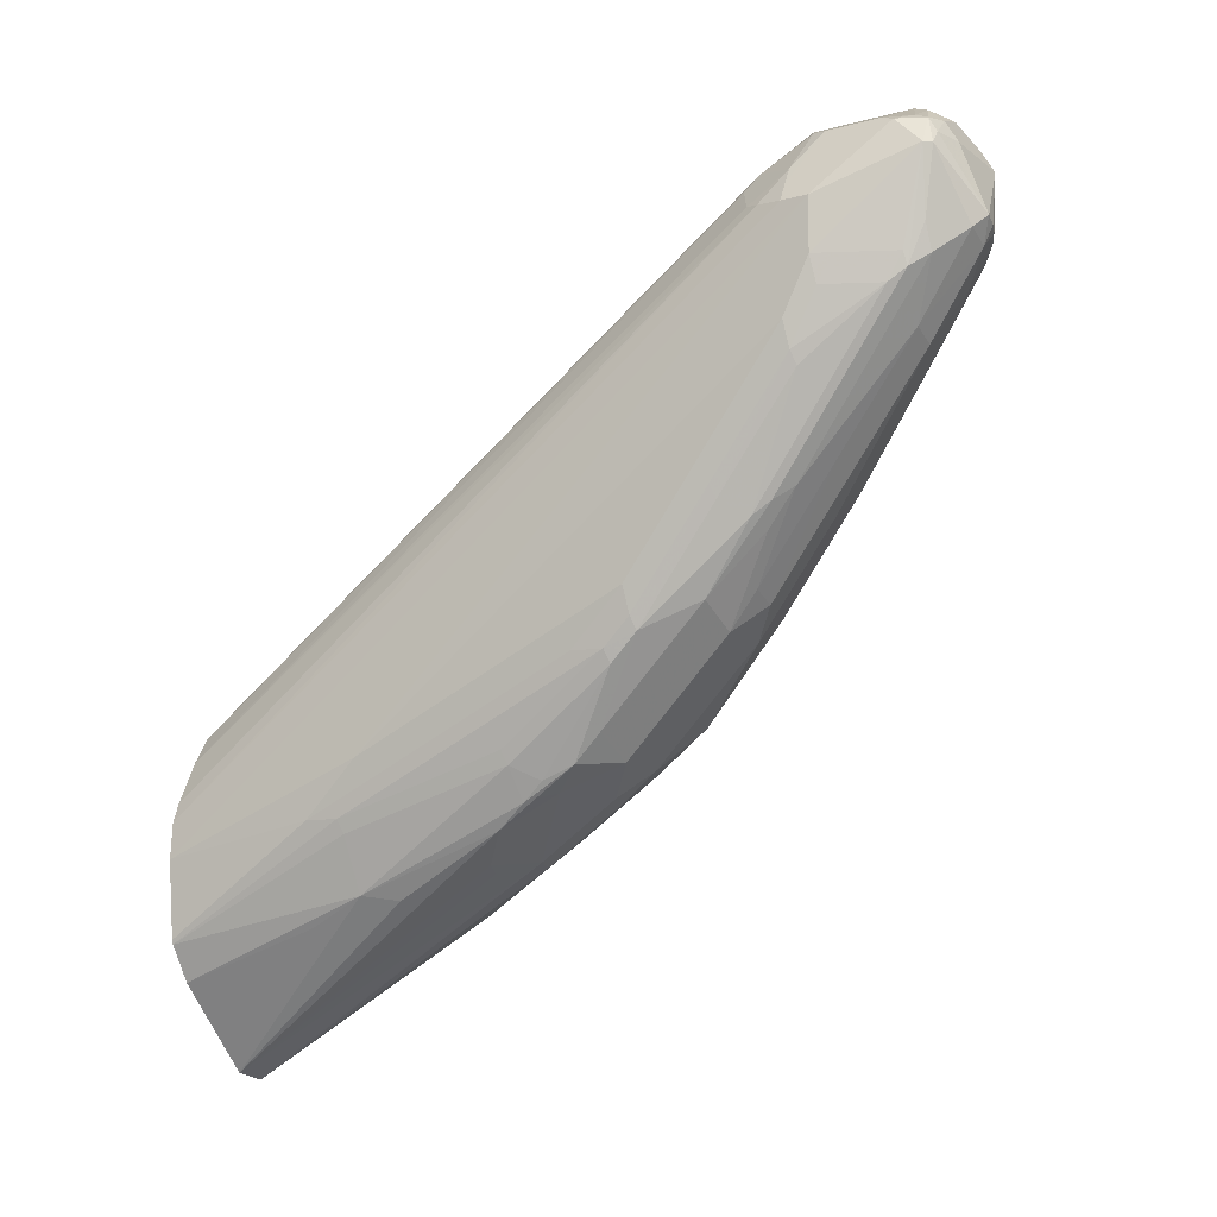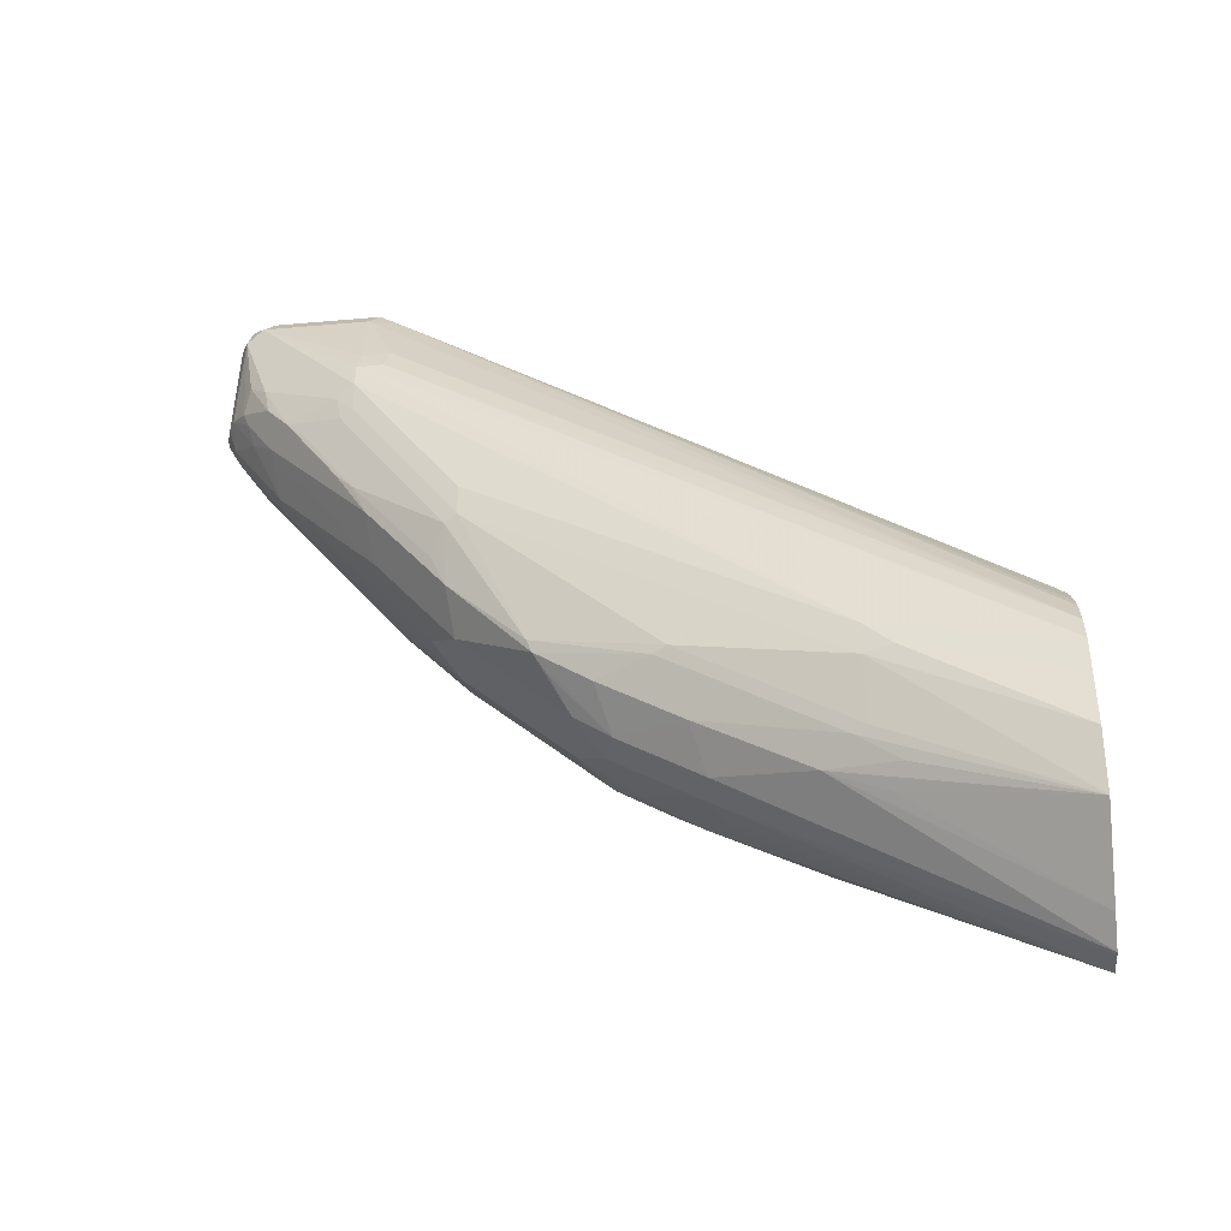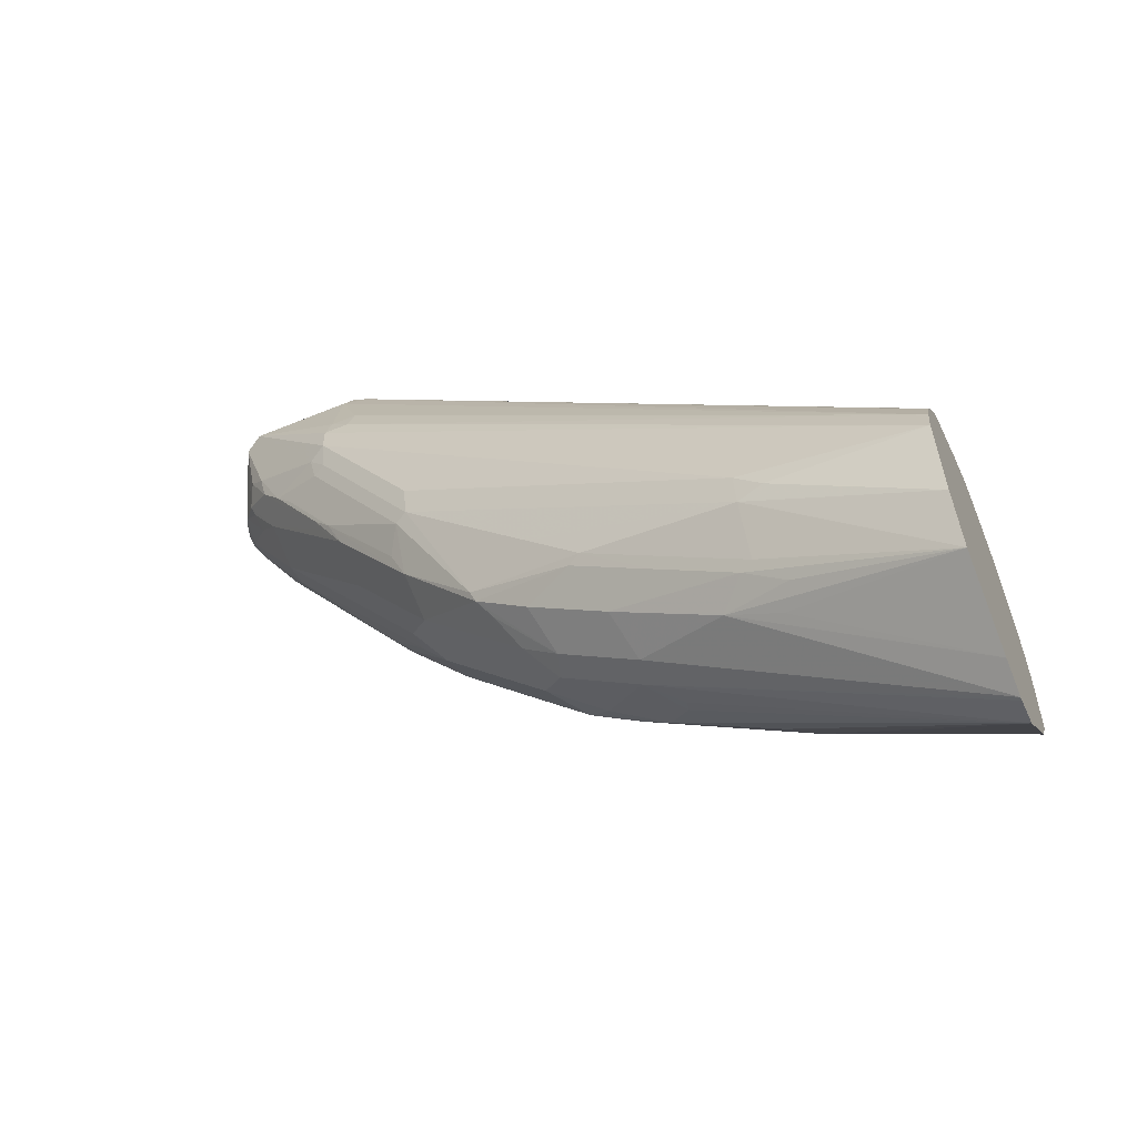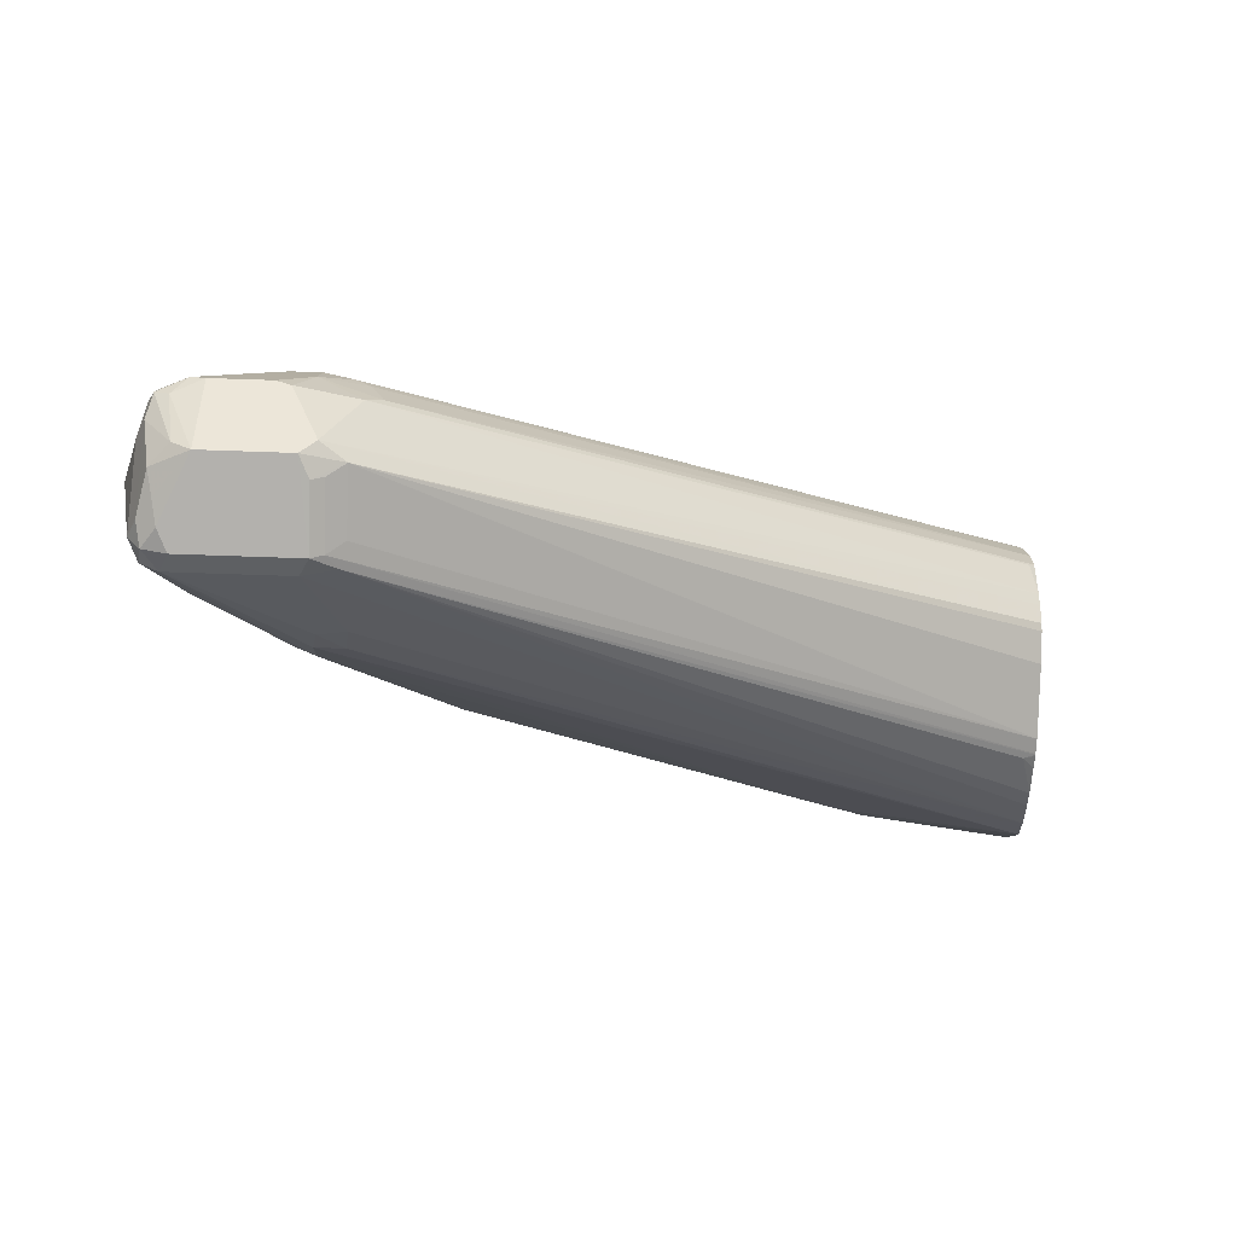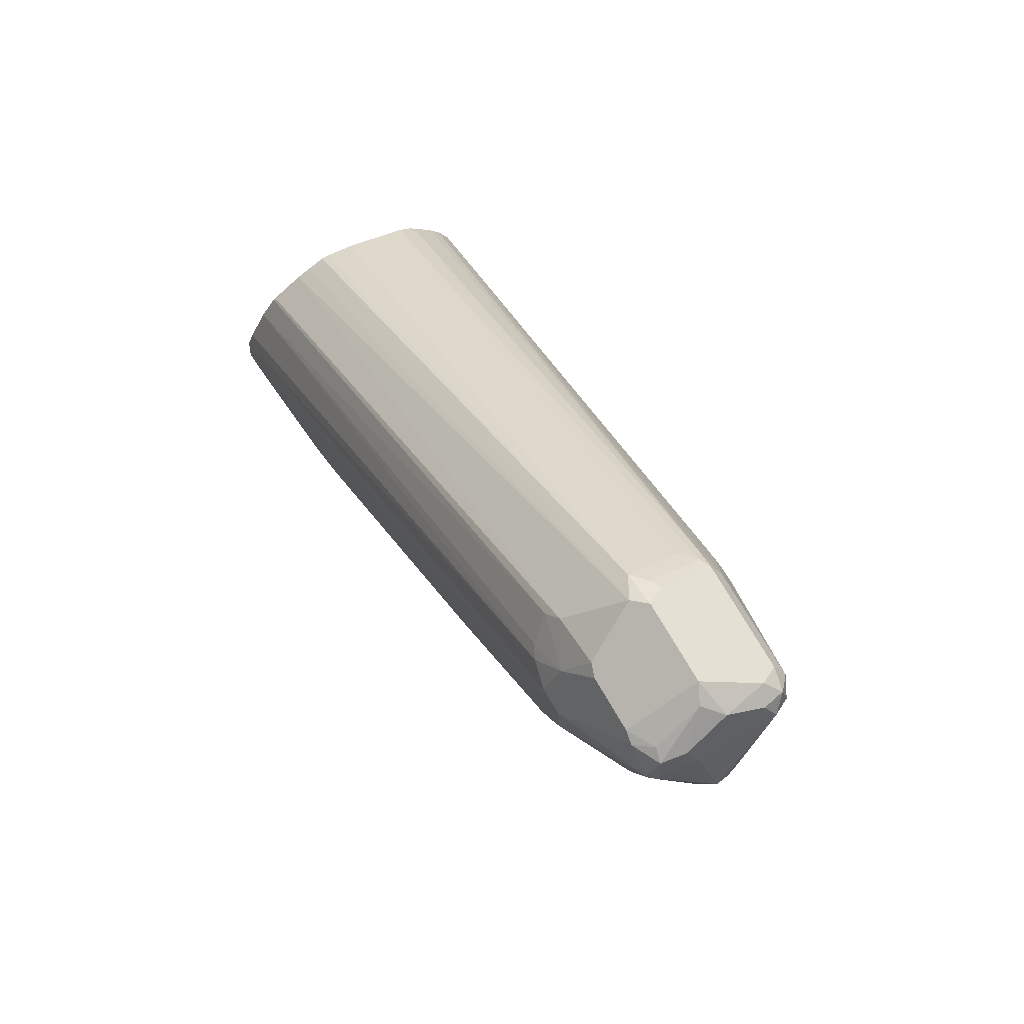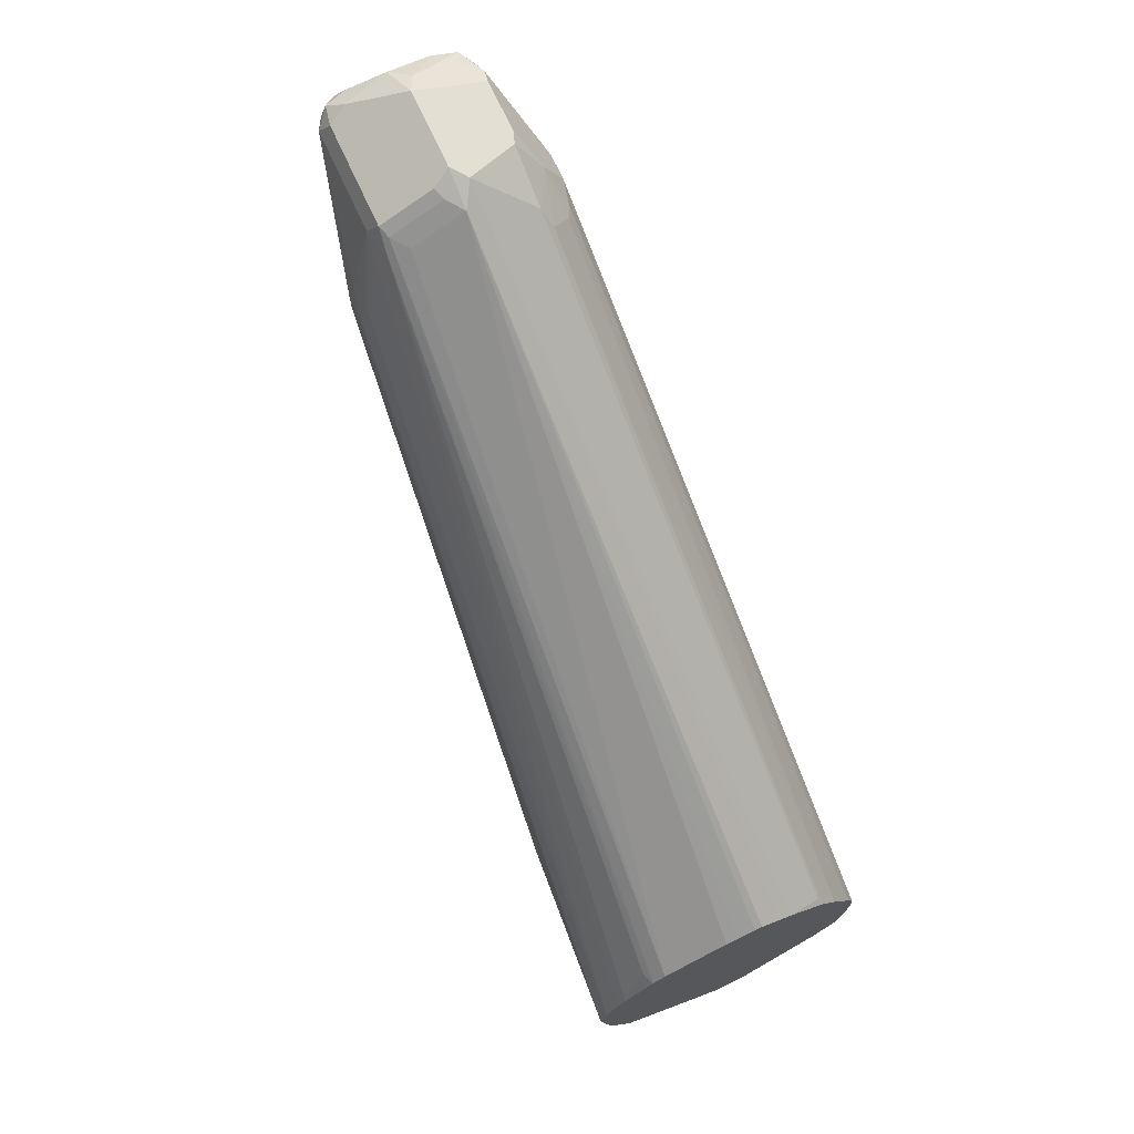
<metadata>
{"format":"obj","ext":"obj","renderer":"f3d","projection":"perspective","resolution":1024,"background":"white","views":[{"elev":-12.6,"azim":-58.4,"up":"+Y"},{"elev":-46.1,"azim":95.7,"up":"+Y"},{"elev":-56.3,"azim":113.4,"up":"+Y"},{"elev":74.0,"azim":92.0,"up":"+Y"},{"elev":73.6,"azim":-30.3,"up":"+Y"},{"elev":71.7,"azim":155.3,"up":"+Y"}]}
</metadata>
<code>
v -0.004881 0.3765 0.8974
v -0.009772 0.3717 0.8937
v 0 0.3684 0.8933
v 0 0.3749 0.8966
v 0.01955 0.401 0.89
v -0.009772 0.401 0.89
v -0.02078 0.401 0.8876
v -0.02445 0.3961 0.8876
v -0.01955 0.3619 0.8839
v -0.009772 0.3423 0.8741
v 0 0.339 0.8737
v 0.009772 0.3586 0.8835
v 0.009772 0.3729 0.8925
v 0.004881 0.3741 0.8949
v 0.02608 0.3977 0.8868
v 0.02445 0.4059 0.8851
v 0.01629 0.4075 0.8868
v -0.01303 0.4075 0.8868
v -0.02201 0.4059 0.8851
v -0.02689 0.3961 0.8851
v -0.02282 0.3717 0.8835
v -0.02445 0.357 0.8778
v -0.01955 0.2934 0.835
v -0.009772 0.3032 0.8448
v 0.01466 0.3496 0.8753
v 0 0.2608 0.815
v 0.009772 0.2901 0.8346
v 0.01466 0.3643 0.8851
v 0.01629 0.3684 0.8868
v 0.02934 0.401 0.8803
v 0.02282 0.3749 0.8835
v 0.02608 0.3684 0.877
v 0.02608 0.4075 0.877
v 0.01955 0.4108 0.8803
v 0.0114 0.4124 0.8819
v 0.003251 0.414 0.8835
v -0.003251 0.4173 0.877
v -0.02689 0.4059 0.8753
v -0.02078 0.4083 0.8803
v -0.02934 0.401 0.8705
v -0.03667 0.3863 0.8558
v -0.03912 0.3814 0.8509
v -0.03912 0.3619 0.8509
v -0.03586 0.3619 0.8574
v -0.02608 0.3619 0.877
v -0.02689 0.3521 0.8717
v -0.02445 0.2885 0.8289
v -0.01955 0.2804 0.8248
v -0.009772 0.2641 0.8154
v 0.02445 0.3007 0.8362
v 0.02445 0.3154 0.846
v -0.009772 0.2511 0.8053
v -0.009772 0.2119 0.7661
v 0.009772 0.2119 0.7661
v 0.009772 0.2511 0.8053
v 0.02445 0.2616 0.8069
v 0.02445 0.3448 0.8656
v 0.02445 0.3594 0.8753
v 0.02934 0.401 0.8411
v 0.03586 0.3488 0.8476
v 0.03912 0.3521 0.8411
v 0.03912 0.3619 0.8411
v 0.03749 0.37 0.8395
v 0.02608 0.3488 0.8672
v 0 0.4206 0.8705
v 0.02608 0.4075 0.8379
v -0.02608 0.4075 0.8705
v -0.03586 0.388 0.8509
v -0.03912 0.3814 0.8411
v -0.05238 0.1858 0.6093
v -0.0489 0.2152 0.6846
v -0.03912 0.3423 0.8411
v -0.03667 0.3521 0.8521
v -0.03667 0.3325 0.8423
v -0.03423 0.3276 0.8436
v -0.02689 0.2836 0.8228
v -0.02445 0.2592 0.8044
v 0.02689 0.3117 0.8411
v 0.02608 0.3195 0.8476
v -0.02445 0.2201 0.7653
v -0.02445 0.2103 0.7555
v -0.01955 0.2021 0.7466
v 0 0.2021 0.7563
v 0.01955 0.2213 0.7726
v 0.02445 0.2274 0.7776
v 0.009772 0.2017 0.7531
v 0.03423 0.2812 0.8069
v 0.02689 0.2726 0.8118
v 0.02608 0.2315 0.7792
v 0.02689 0.401 0.8301
v 0.03667 0.3717 0.8301
v 0.05029 0.1985 0.6093
v 0.03423 0.3399 0.846
v 0.03667 0.3411 0.8411
v 0.03912 0.2934 0.802
v 0.0489 0.2054 0.6749
v 0.05238 0.1887 0.6093
v 0.03912 0.3619 0.8313
v 0.02689 0.3411 0.8607
v 0 0.4206 0.8411
v 0.02445 0.4059 0.8338
v 0.006511 0.4173 0.8379
v -0.02608 0.4075 0.8509
v -0.03586 0.388 0.8411
v -0.03667 0.3827 0.8313
v -0.05151 0.1985 0.6093
v -0.04967 0.1585 0.6093
v -0.0489 0.1956 0.6651
v -0.0489 0.2054 0.6749
v -0.03912 0.2641 0.7824
v -0.03667 0.2934 0.813
v -0.03423 0.2885 0.8142
v -0.03423 0.2494 0.7849
v -0.03423 0.2397 0.7751
v -0.02689 0.2054 0.7446
v -0.02608 0.1989 0.7368
v -0.02445 0.2005 0.7409
v -0.02445 0.1907 0.7262
v 0 0.1826 0.727
v 0.02445 0.2128 0.758
v 0.03423 0.2128 0.7385
v 0.009772 0.1822 0.7238
v 0.02445 0.1932 0.7287
v 0.03667 0.2824 0.802
v 0.03667 0.214 0.7336
v 0.03667 0.2335 0.7531
v 0.04602 0.2088 0.6093
v 0.0428 0.2142 0.6093
v 0.03423 0.2299 0.6137
v 0.03248 0.2282 0.6093
v 0.03217 0.2285 0.6093
v 0.04645 0.1944 0.6749
v 0.0489 0.1956 0.6651
v 0.05064 0.1769 0.6093
v 0 0.414 0.8281
v -0.004881 0.4181 0.8362
v -0.01303 0.414 0.8411
v 0.01955 0.4043 0.8281
v 0.004881 0.4157 0.8338
v 0.02776 0.2319 0.6093
v -0.02445 0.4083 0.846
v -0.0326 0.3945 0.8411
v -0.03423 0.3839 0.8264
v -0.04144 0.2203 0.6093
v -0.0489 0.2054 0.6093
v -0.04922 0.157 0.6093
v -0.04645 0.1956 0.6761
v -0.03667 0.2445 0.7739
v -0.03912 0.2445 0.7629
v -0.03667 0.2543 0.7836
v -0.03423 0.2103 0.736
v -0.03423 0.1907 0.7067
v -0.03423 0.1712 0.6773
v -0.01466 0.181 0.7164
v -0.02608 0.1696 0.6879
v -0.01201 0.1151 0.6093
v 0.004881 0.1785 0.7189
v -0.009772 0.1785 0.7152
v -0.001292 0.1132 0.6093
v 0 0.1132 0.6093
v 0.03423 0.1932 0.7091
v 0.02445 0.1687 0.6896
v 0.03423 0.1736 0.6798
v 0.03667 0.1749 0.6749
v 0.03628 0.2234 0.6093
v 0.03281 0.2278 0.6093
v 0.03899 0.1385 0.6093
v 0.04745 0.1581 0.6093
v 0.00405 0.2421 0.6093
v 0 0.243 0.6093
v -0.006942 0.2445 0.6093
v -0.009772 0.2445 0.6093
v -0.01724 0.2412 0.6093
v -0.02187 0.2388 0.6093
v -0.02445 0.3985 0.8264
v -0.02445 0.4034 0.8362
v -0.02689 0.3924 0.8216
v -0.03525 0.2297 0.6093
v -0.04136 0.1445 0.6093
v -0.04401 0.1907 0.6773
v -0.03667 0.2152 0.7348
v -0.03423 0.1614 0.6578
v -0.03157 0.1347 0.6093
v 0.01054 0.1196 0.6093
v 0.02445 0.1589 0.67
v 0.0326 0.163 0.6651
v -0.03423 0.2323 0.6113
f 90 127 128
f 90 128 129
f 91 98 92
f 90 129 130
f 90 130 131
f 90 131 101
f 90 92 127
f 92 98 97
f 89 126 124
f 86 119 122
f 89 121 125
f 87 89 124
f 87 94 93
f 87 124 94
f 86 123 120
f 86 122 123
f 95 124 132
f 85 121 89
f 85 120 121
f 89 125 126
f 95 132 96
f 105 142 143
f 96 133 97
f 105 145 106
f 85 86 120
f 107 146 108
f 105 144 145
f 105 143 144
f 104 142 105
f 103 142 104
f 103 141 142
f 103 137 141
f 102 139 135
f 101 140 138
f 101 131 140
f 101 135 139
f 101 138 135
f 100 137 103
f 100 136 137
f 100 135 136
f 100 102 135
f 97 133 134
f 96 132 133
f 84 86 85
f 70 92 97
f 82 119 83
f 70 107 108
f 70 146 107
f 70 179 146
f 70 183 179
f 70 156 183
f 70 159 156
f 70 160 159
f 70 184 160
f 70 167 184
f 70 168 167
f 70 134 168
f 70 97 134
f 70 127 92
f 70 128 127
f 70 165 128
f 70 166 165
f 70 130 166
f 108 146 147
f 70 131 130
f 70 108 109
f 70 109 71
f 71 109 110
f 71 110 72
f 82 118 119
f 82 117 118
f 81 117 82
f 81 116 117
f 81 115 116
f 81 114 115
f 80 114 81
f 80 113 114
f 78 93 99
f 83 119 86
f 78 87 93
f 77 113 80
f 76 113 77
f 76 112 113
f 75 112 76
f 74 112 75
f 74 111 112
f 72 111 74
f 72 110 111
f 72 74 73
f 78 88 87
f 108 147 148
f 160 184 162
f 108 149 110
f 147 180 151
f 146 180 147
f 146 153 180
f 146 179 153
f 144 177 178
f 143 177 144
f 142 175 177
f 142 176 175
f 142 177 143
f 141 176 142
f 136 176 141
f 136 175 176
f 136 174 175
f 136 173 174
f 136 172 173
f 136 141 137
f 135 172 136
f 135 171 172
f 135 170 171
f 147 151 181
f 135 169 170
f 147 181 148
f 151 180 152
f 70 140 131
f 179 183 182
f 177 187 178
f 175 187 177
f 174 187 175
f 174 178 187
f 167 185 184
f 163 167 164
f 163 186 167
f 162 186 163
f 162 167 186
f 162 185 167
f 162 184 185
f 156 182 183
f 154 156 158
f 153 156 155
f 153 182 156
f 153 179 182
f 152 180 153
f 148 181 151
f 135 140 169
f 135 138 140
f 133 168 134
f 119 157 122
f 118 156 154
f 118 155 156
f 118 153 155
f 118 154 119
f 116 118 117
f 116 153 118
f 116 152 153
f 115 151 116
f 114 151 115
f 114 148 151
f 113 150 148
f 113 148 114
f 111 113 112
f 111 150 113
f 110 148 150
f 110 149 148
f 110 150 111
f 108 110 109
f 119 154 158
f 119 158 156
f 119 156 159
f 119 159 160
f 132 168 133
f 132 167 168
f 132 164 167
f 129 166 130
f 129 165 166
f 128 165 129
f 125 132 126
f 125 164 132
f 125 163 164
f 108 148 149
f 125 161 163
f 123 163 161
f 123 162 163
f 122 162 123
f 122 160 162
f 122 157 160
f 121 161 125
f 121 123 161
f 120 123 121
f 119 160 157
f 124 126 132
f 70 169 140
f 116 151 152
f 70 171 170
f 22 45 46
f 20 22 21
f 20 45 22
f 20 44 45
f 20 43 44
f 20 42 43
f 20 41 42
f 20 40 41
f 20 38 40
f 19 39 38
f 19 37 39
f 19 38 20
f 18 37 19
f 18 36 37
f 17 36 18
f 16 36 17
f 16 35 36
f 16 34 35
f 16 33 34
f 22 46 76
f 16 30 33
f 22 76 47
f 23 48 49
f 30 32 60
f 30 66 33
f 30 59 66
f 29 58 31
f 29 57 58
f 29 51 57
f 27 55 56
f 27 56 50
f 26 55 27
f 26 54 55
f 26 53 54
f 26 52 53
f 26 49 52
f 25 51 29
f 25 50 51
f 25 27 50
f 25 29 28
f 24 49 26
f 23 49 24
f 23 47 48
f 15 32 30
f 15 31 32
f 15 29 31
f 5 16 17
f 5 15 16
f 4 14 5
f 3 14 4
f 3 13 14
f 3 12 13
f 3 11 12
f 3 10 11
f 2 10 3
f 2 9 10
f 2 8 9
f 1 8 2
f 1 7 8
f 1 6 7
f 1 5 6
f 1 4 5
f 1 3 4
f 1 2 3
f 70 170 169
f 5 17 18
f 5 18 6
f 5 14 15
f 6 18 7
f 15 30 16
f 13 29 15
f 13 28 29
f 13 15 14
f 12 25 28
f 12 28 13
f 11 27 25
f 11 26 27
f 11 25 12
f 30 60 61
f 10 26 11
f 10 23 24
f 9 21 22
f 9 23 10
f 9 47 23
f 9 22 47
f 8 20 21
f 8 19 20
f 7 19 8
f 7 18 19
f 10 24 26
f 30 61 62
f 8 21 9
f 30 63 59
f 62 96 97
f 61 96 62
f 61 95 96
f 61 124 95
f 61 94 124
f 60 94 61
f 60 93 94
f 60 64 93
f 59 92 90
f 59 91 92
f 59 63 91
f 59 90 66
f 57 79 64
f 57 64 58
f 56 89 87
f 56 85 89
f 56 88 78
f 56 87 88
f 55 85 56
f 62 97 98
f 62 98 63
f 63 98 91
f 64 79 78
f 70 172 171
f 30 62 63
f 70 173 172
f 70 174 173
f 70 178 174
f 70 144 178
f 70 145 144
f 70 106 145
f 69 106 70
f 54 86 84
f 69 105 106
f 67 104 68
f 67 103 104
f 66 102 100
f 66 139 102
f 66 101 139
f 65 103 67
f 65 100 103
f 64 99 93
f 64 78 99
f 69 104 105
f 54 83 86
f 66 90 101
f 54 84 85
f 42 70 71
f 42 69 70
f 42 104 69
f 42 68 104
f 41 67 68
f 41 68 42
f 39 65 67
f 38 41 40
f 38 67 41
f 42 71 43
f 38 39 67
f 35 65 36
f 34 65 35
f 33 100 65
f 33 66 100
f 33 65 34
f 32 64 60
f 54 85 55
f 32 58 64
f 31 58 32
f 36 65 37
f 43 72 73
f 37 65 39
f 43 71 72
f 53 81 82
f 53 82 83
f 43 73 44
f 53 83 54
f 53 80 81
f 52 80 53
f 52 77 80
f 51 79 57
f 50 78 79
f 50 56 78
f 48 52 49
f 50 79 51
f 47 77 48
f 47 76 77
f 46 75 76
f 44 73 46
f 46 74 75
f 48 77 52
f 46 73 74
f 44 46 45

</code>
